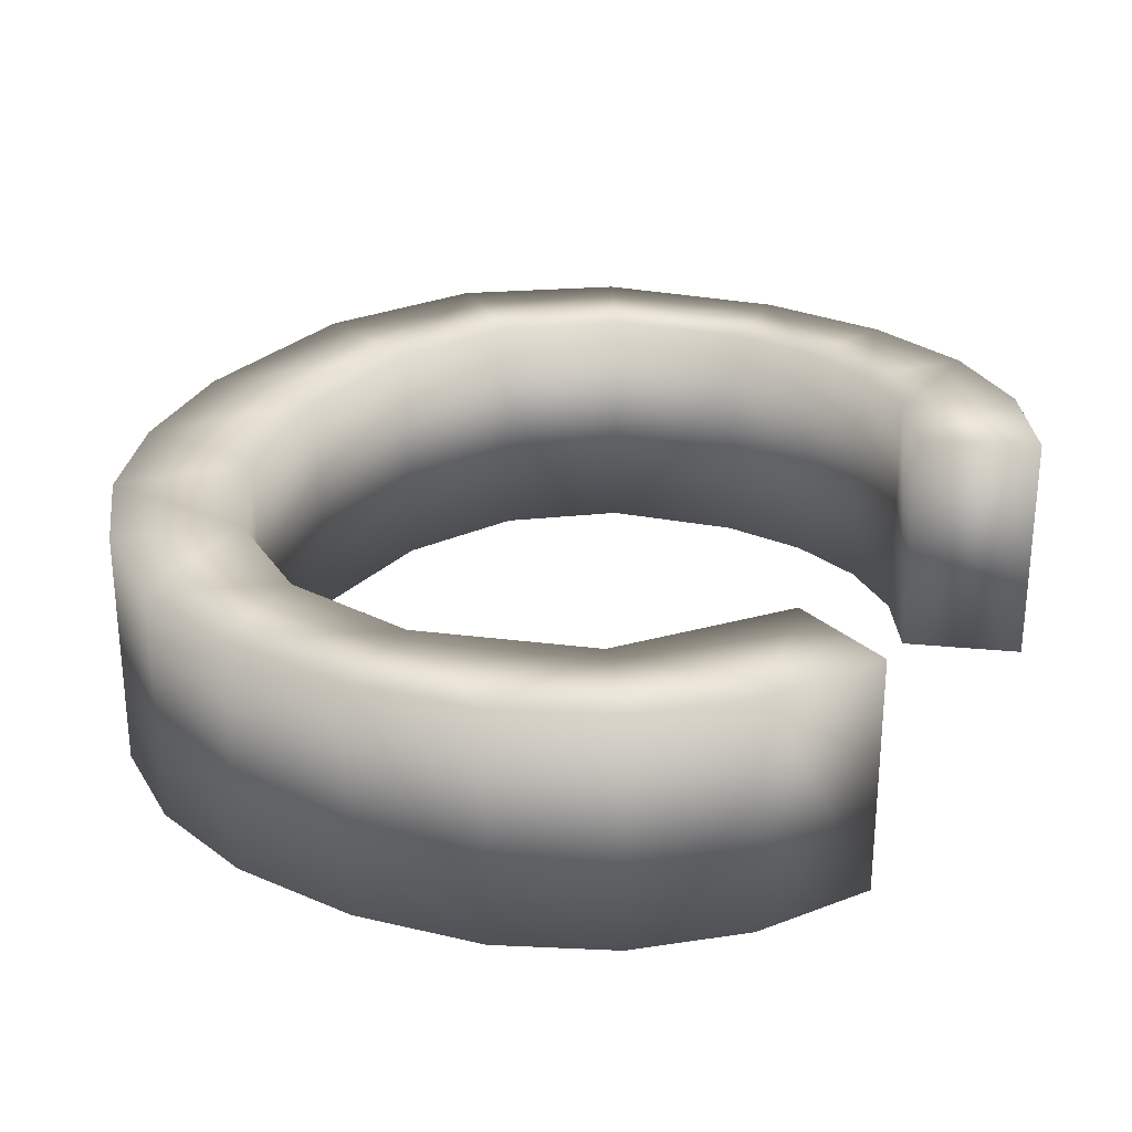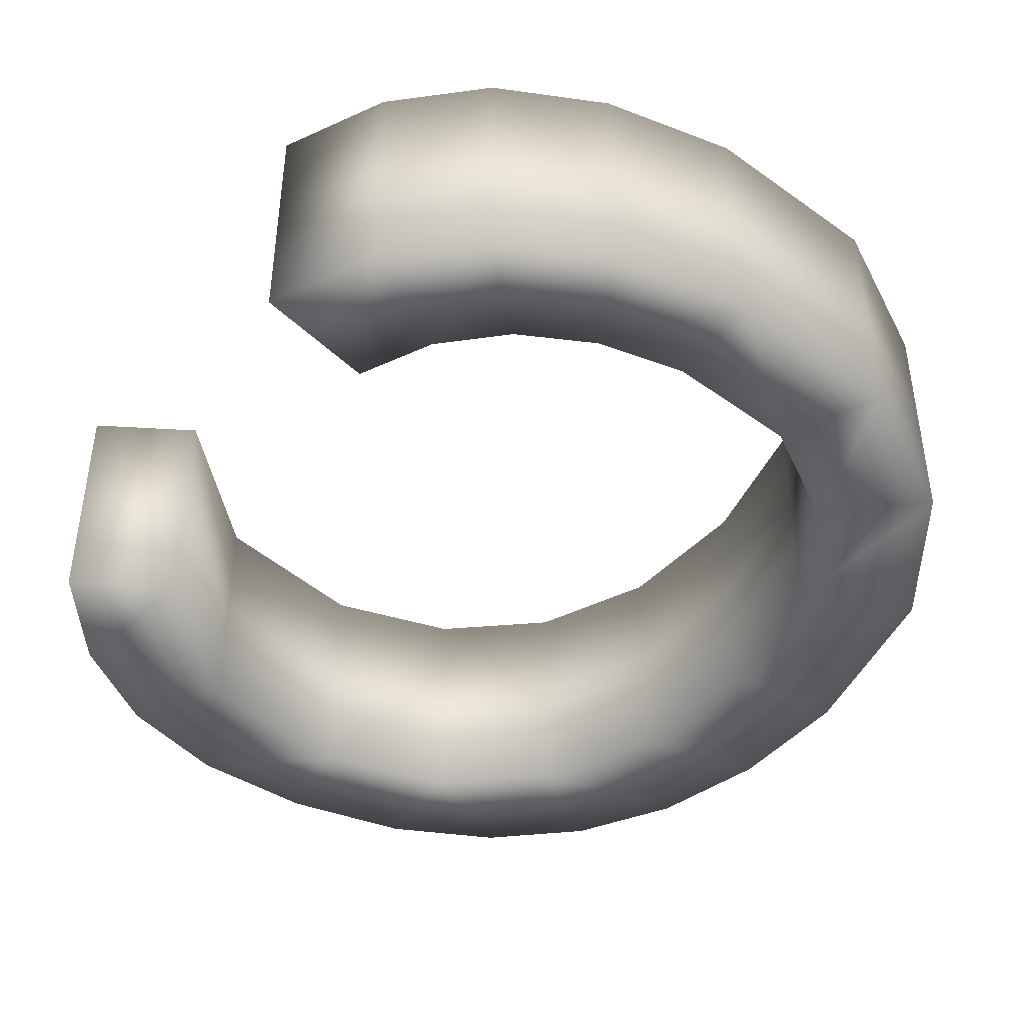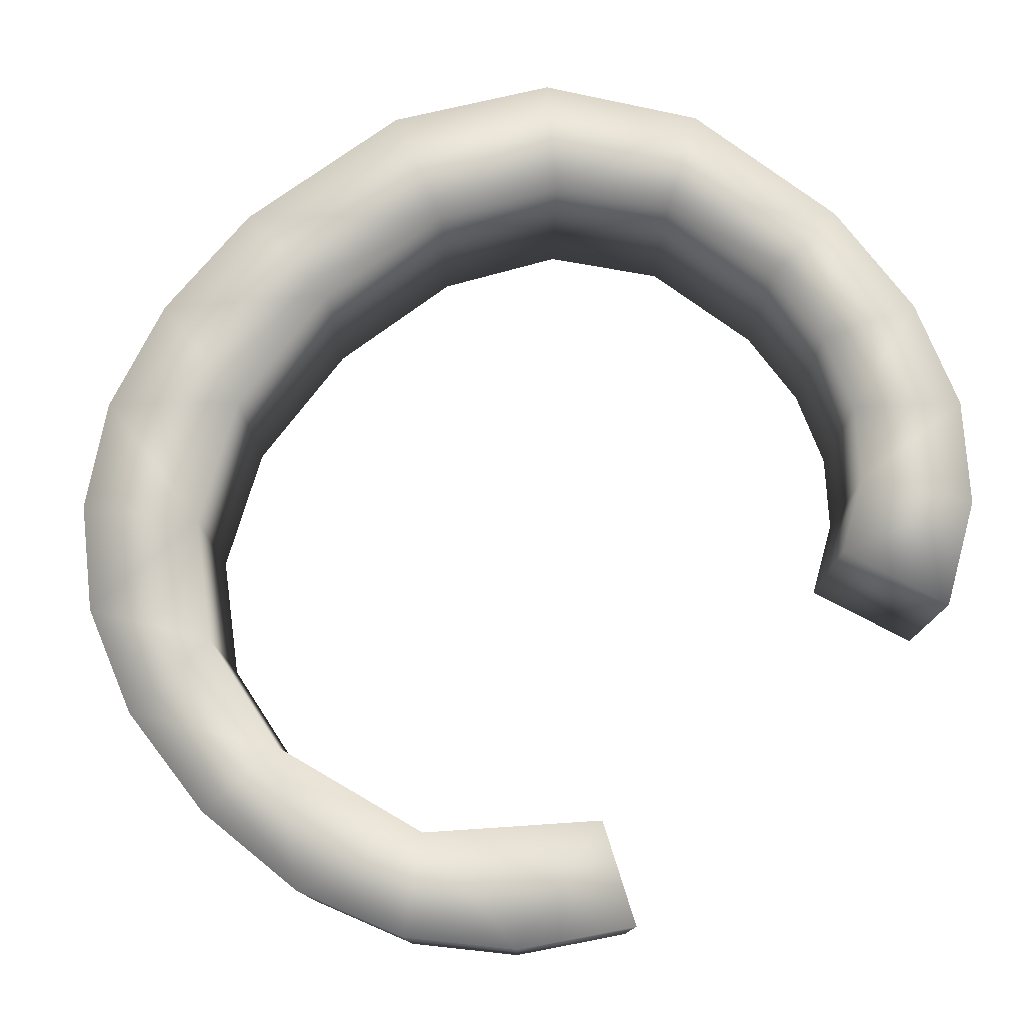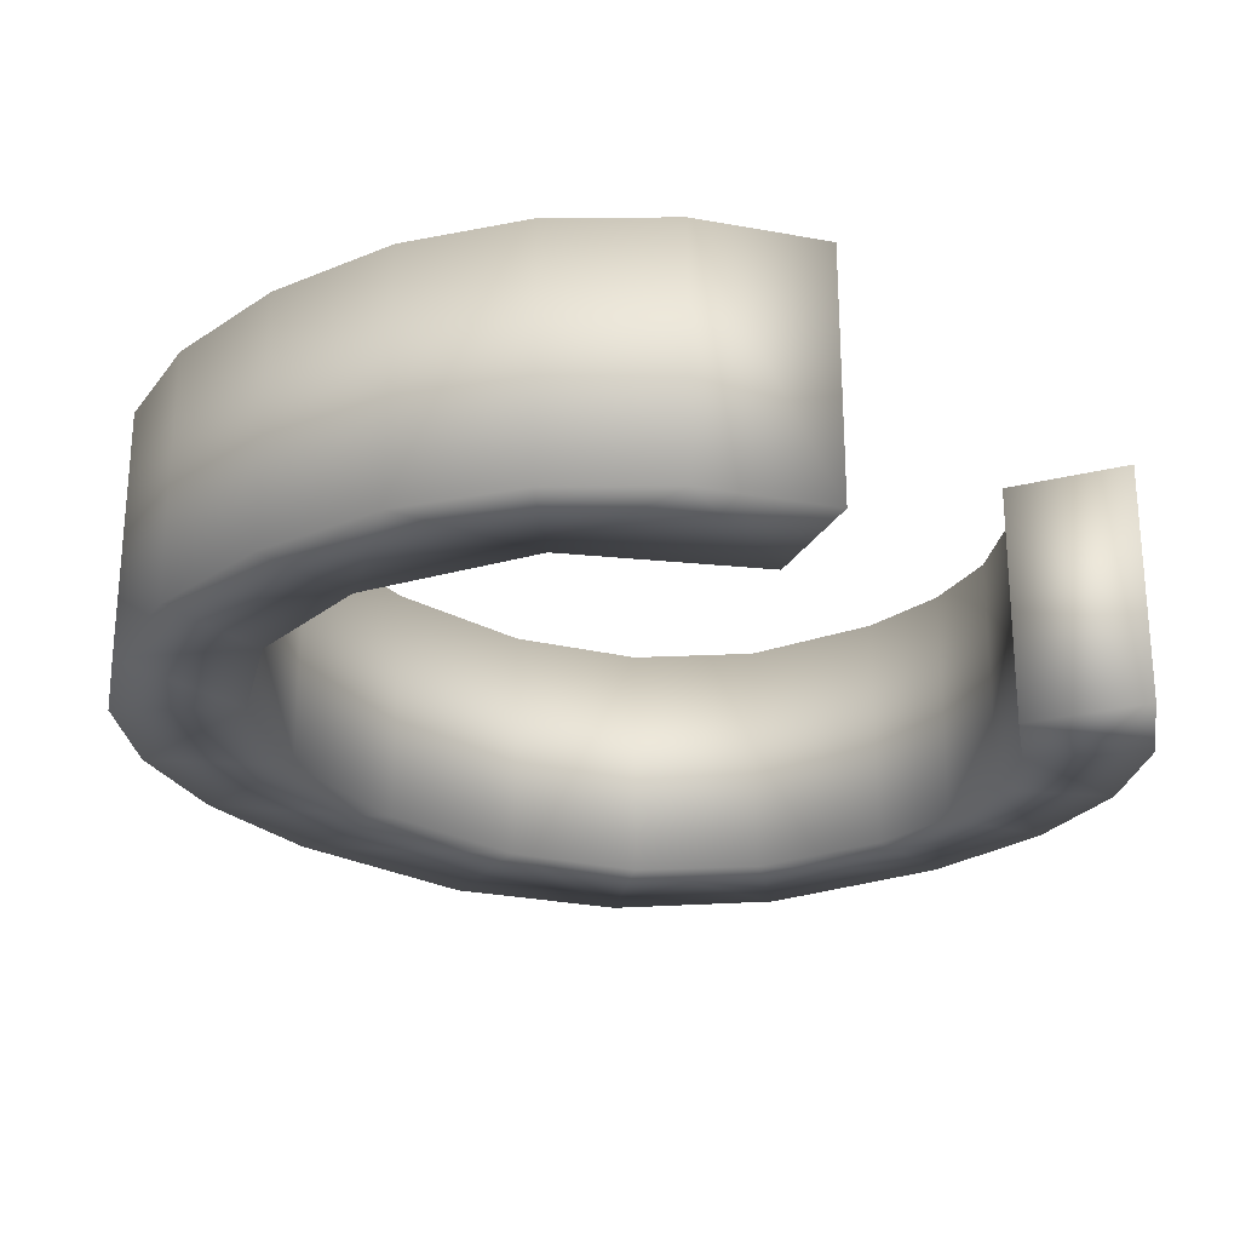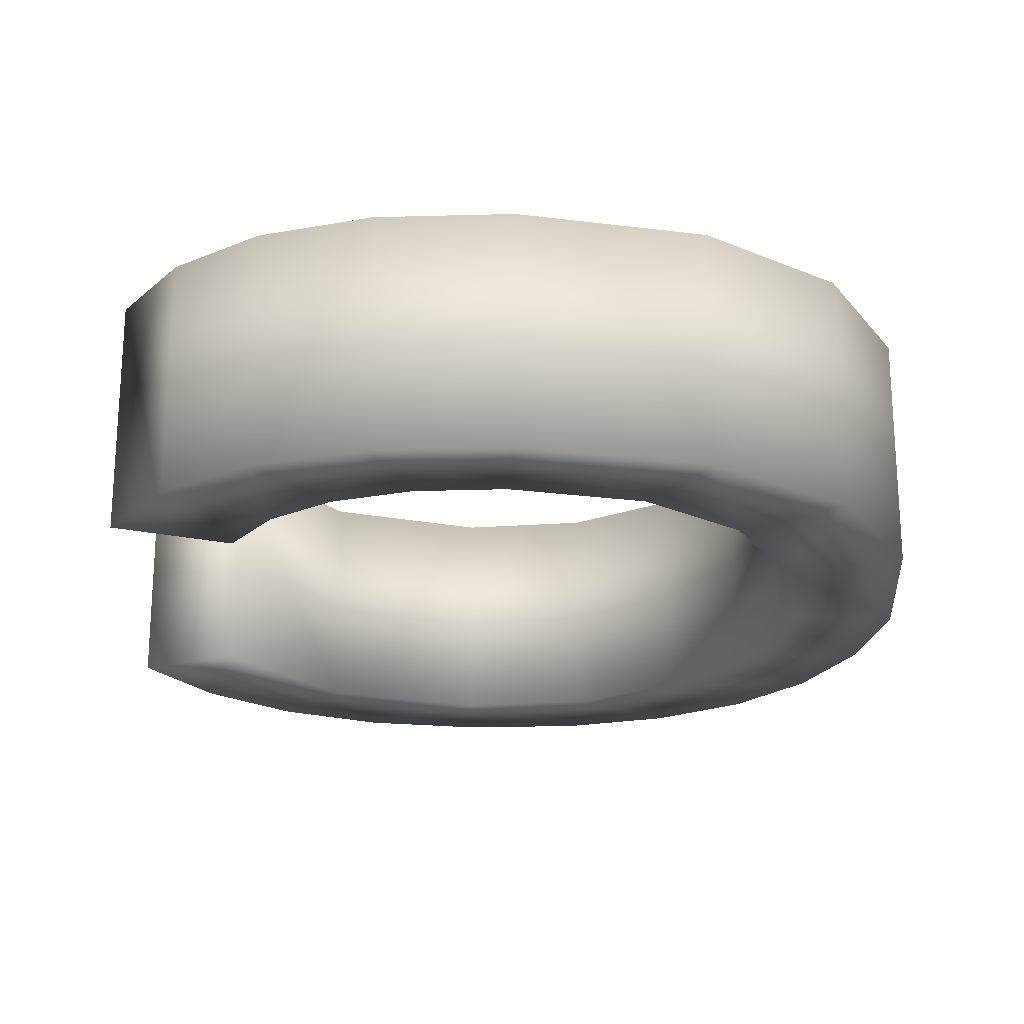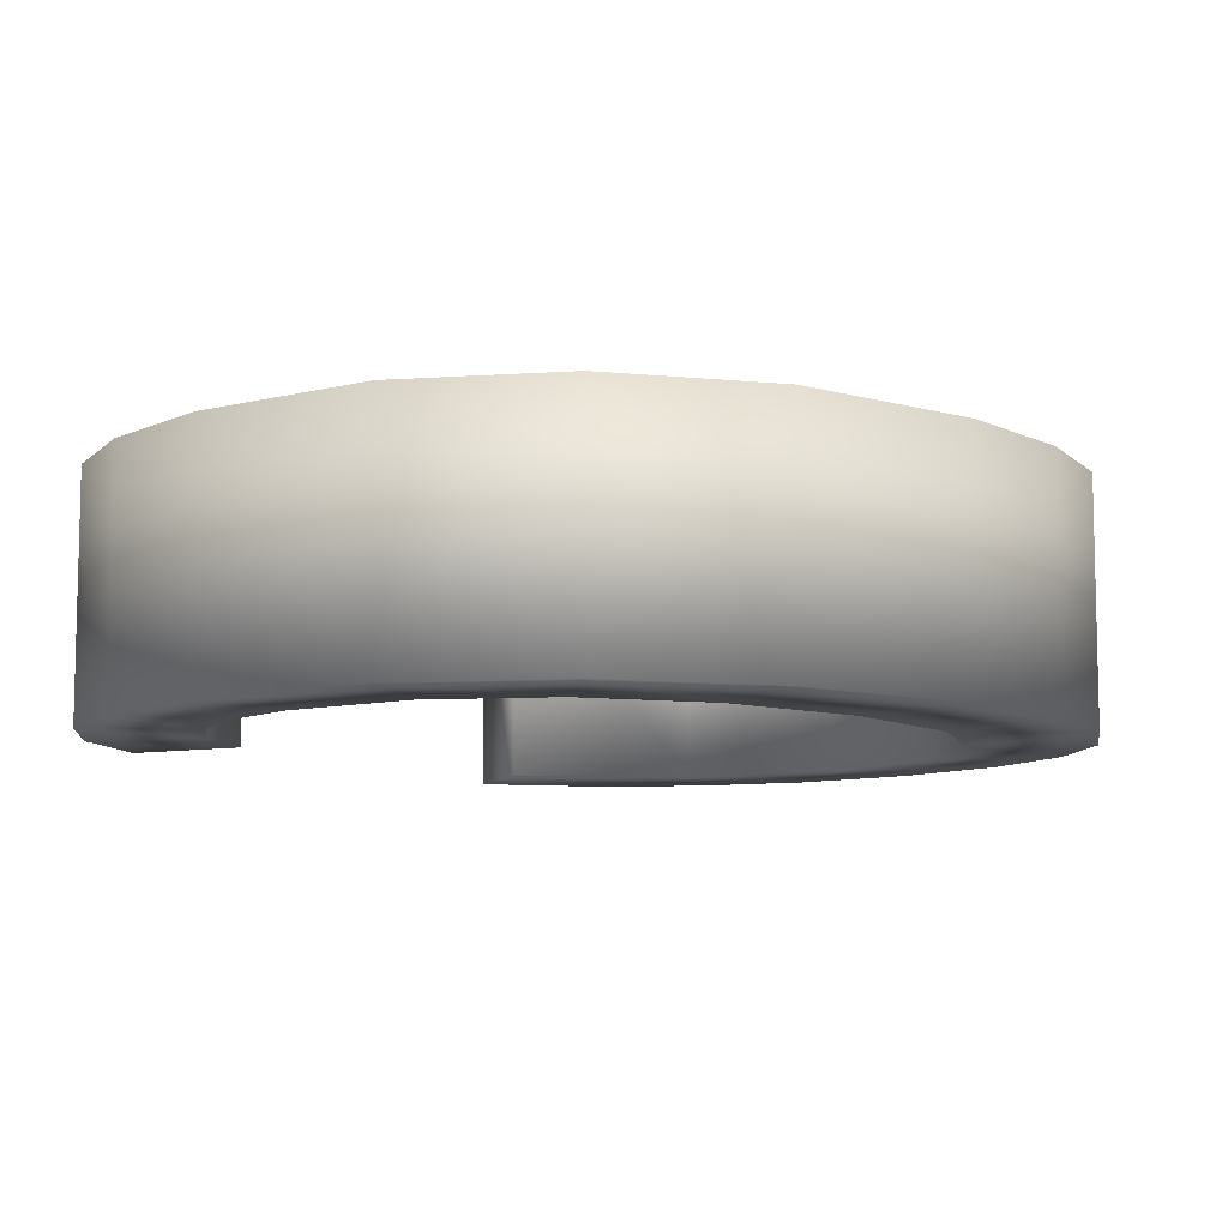
<metadata>
{"format":"obj","ext":"obj","renderer":"f3d","projection":"perspective","resolution":1024,"background":"white","views":[{"elev":28.0,"azim":26.7,"up":"+Y"},{"elev":-42.9,"azim":149.3,"up":"+Y"},{"elev":77.4,"azim":46.0,"up":"+Y"},{"elev":-25.5,"azim":40.4,"up":"+Y"},{"elev":-21.1,"azim":176.7,"up":"+Y"},{"elev":-8.7,"azim":-136.1,"up":"+Y"}]}
</metadata>
<code>
o C
g C_Mesh
v 0.13 -0.075 0.2034
v 0.2056 -0.075 0.1139
v 0.2265 -0.075 0.2109
v 0.1696 -0.075 0.2584
v 0.2691 -0.075 0.1457
v 0.1004 -0.075 0.2874
v 0.02457 -0.075 0.2332
v 0.0209 -0.075 0.297
v -0.05991 -0.075 0.288
v -0.05969 -0.075 0.2171
v -0.1848 -0.075 0.2173
v -0.2255 -0.075 0.1581
v -0.1245 -0.075 0.1691
v -0.1659 -0.075 0.09467
v -0.2503 -0.075 0.085
v -0.1797 -0.075 -0.000378
v -0.2586 -0.075 -0.000378
v -0.1665 -0.075 -0.09564
v -0.2401 -0.075 -0.1226
v -0.1846 -0.075 -0.2152
v -0.1268 -0.075 -0.1682
v -0.09627 -0.075 -0.2735
v -0.06331 -0.075 -0.2141
v 0.02049 -0.075 -0.2929
v 0.1045 -0.075 -0.284
v 0.07782 -0.075 -0.2228
v 0.1735 -0.075 -0.2571
v 0.1261 -0.075 -0.203
v 0.2268 -0.075 -0.2127
v 0.1642 -0.075 -0.1707
v 0.1902 -0.075 -0.1265
v 0.2638 -0.075 -0.1509
v 0.02132 -0.075 -0.2294
v -0.129 -0.075 0.261
v 0.2265 0.075 0.2109
v 0.2056 0.075 0.1139
v 0.13 0.075 0.2034
v 0.1696 0.075 0.2584
v 0.2691 0.075 0.1457
v 0.02457 0.075 0.2332
v 0.1004 0.075 0.2874
v 0.0209 0.075 0.297
v -0.05969 0.075 0.2171
v -0.05991 0.075 0.288
v -0.1245 0.075 0.1691
v -0.2255 0.075 0.1581
v -0.1848 0.075 0.2173
v -0.1659 0.075 0.09467
v -0.1797 0.075 -0.000378
v -0.2503 0.075 0.085
v -0.1665 0.075 -0.09564
v -0.2586 0.075 -0.000378
v -0.1846 0.075 -0.2152
v -0.2401 0.075 -0.1226
v -0.09627 0.075 -0.2735
v -0.1268 0.075 -0.1682
v 0.02049 0.075 -0.2929
v -0.06331 0.075 -0.2141
v 0.07782 0.075 -0.2228
v 0.1045 0.075 -0.284
v 0.1261 0.075 -0.203
v 0.1735 0.075 -0.2571
v 0.1642 0.075 -0.1707
v 0.2268 0.075 -0.2127
v 0.1902 0.075 -0.1265
v 0.2638 0.075 -0.1509
v 0.02132 0.075 -0.2294
v -0.129 0.075 0.261
f 1 2 3
f 1 3 4
f 2 5 3
f 6 7 1
f 6 8 7
f 6 1 4
f 7 9 10
f 11 12 13
f 13 12 14
f 14 15 16
f 16 17 18
f 18 19 20
f 21 20 22
f 23 22 24
f 24 25 26
f 25 27 28
f 27 29 30
f 30 29 31
f 31 29 32
f 28 27 30
f 26 25 28
f 33 24 26
f 33 23 24
f 23 21 22
f 21 18 20
f 18 17 19
f 16 15 17
f 14 12 15
f 34 11 13
f 10 34 13
f 10 9 34
f 7 8 9
f 35 36 37
f 38 35 37
f 35 39 36
f 37 40 41
f 40 42 41
f 38 37 41
f 43 44 40
f 45 46 47
f 48 46 45
f 49 50 48
f 51 52 49
f 53 54 51
f 55 53 56
f 57 55 58
f 59 60 57
f 61 62 60
f 63 64 62
f 65 64 63
f 66 64 65
f 63 62 61
f 61 60 59
f 59 57 67
f 57 58 67
f 55 56 58
f 53 51 56
f 54 52 51
f 52 50 49
f 50 46 48
f 45 47 68
f 45 68 43
f 68 44 43
f 44 42 40
f 4 41 6
f 4 38 41
f 3 38 4
f 3 35 38
f 5 35 3
f 5 39 35
f 2 39 5
f 2 36 39
f 1 36 2
f 1 37 36
f 7 37 1
f 7 40 37
f 10 40 7
f 10 43 40
f 13 43 10
f 13 45 43
f 14 45 13
f 14 48 45
f 16 48 14
f 16 49 48
f 18 49 16
f 18 51 49
f 21 51 18
f 21 56 51
f 23 56 21
f 23 58 56
f 33 58 23
f 33 67 58
f 26 67 33
f 26 59 67
f 28 59 26
f 28 61 59
f 30 61 28
f 30 63 61
f 31 63 30
f 31 65 63
f 32 65 31
f 32 66 65
f 29 66 32
f 29 64 66
f 27 64 29
f 27 62 64
f 25 62 27
f 25 60 62
f 24 60 25
f 24 57 60
f 22 57 24
f 22 55 57
f 20 55 22
f 20 53 55
f 19 53 20
f 19 54 53
f 17 54 19
f 17 52 54
f 15 52 17
f 15 50 52
f 12 50 15
f 12 46 50
f 11 46 12
f 11 47 46
f 34 47 11
f 34 68 47
f 9 68 34
f 9 44 68
f 8 44 9
f 8 42 44
f 6 42 8
f 6 41 42

</code>
